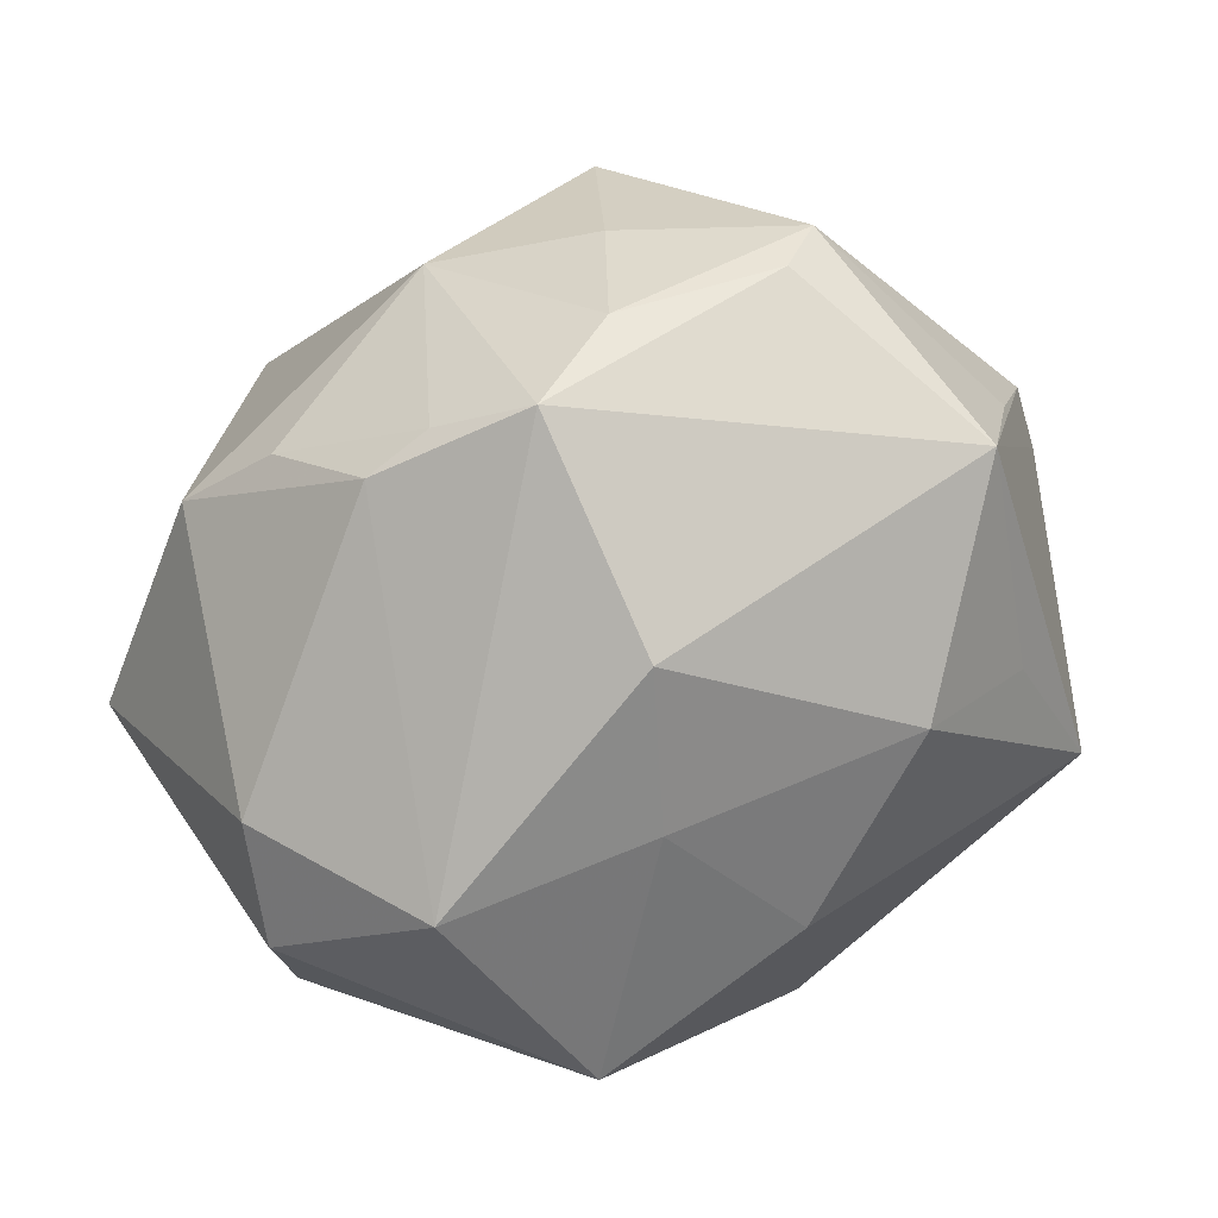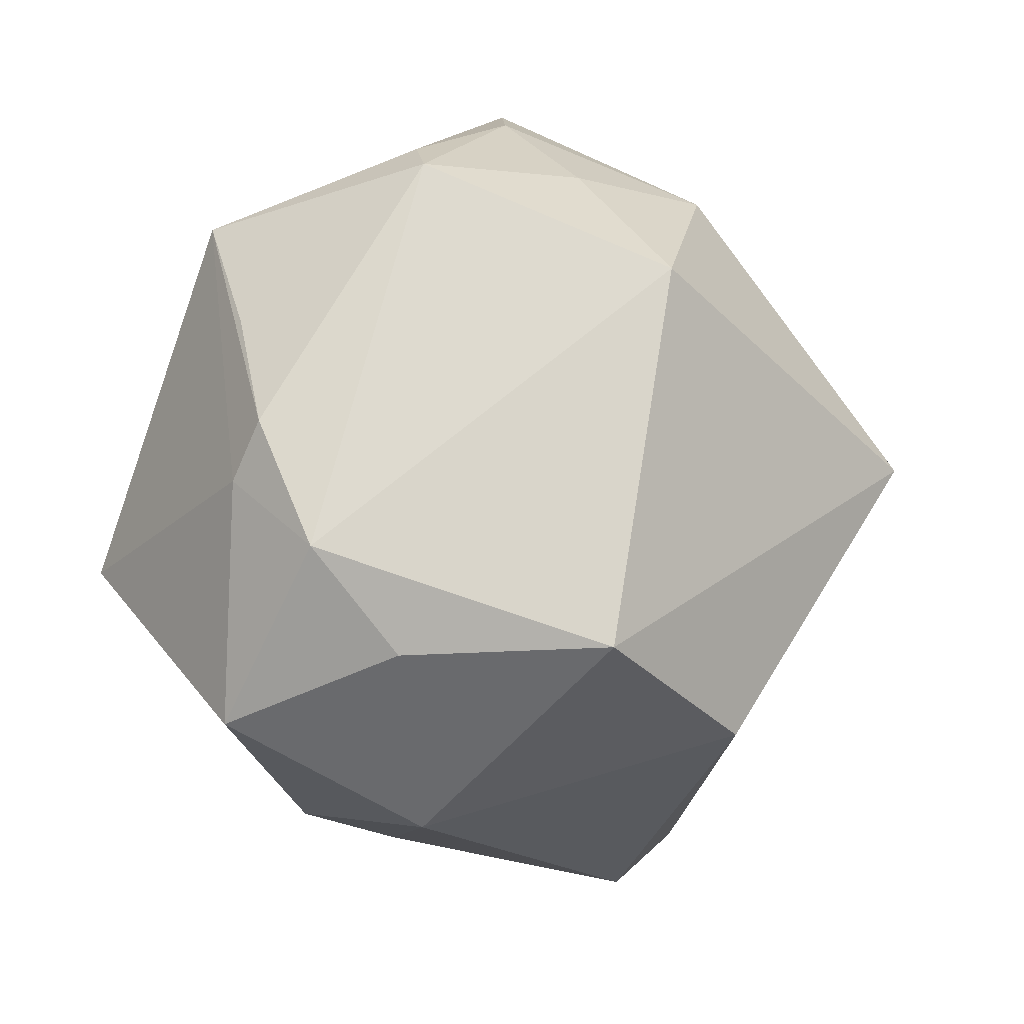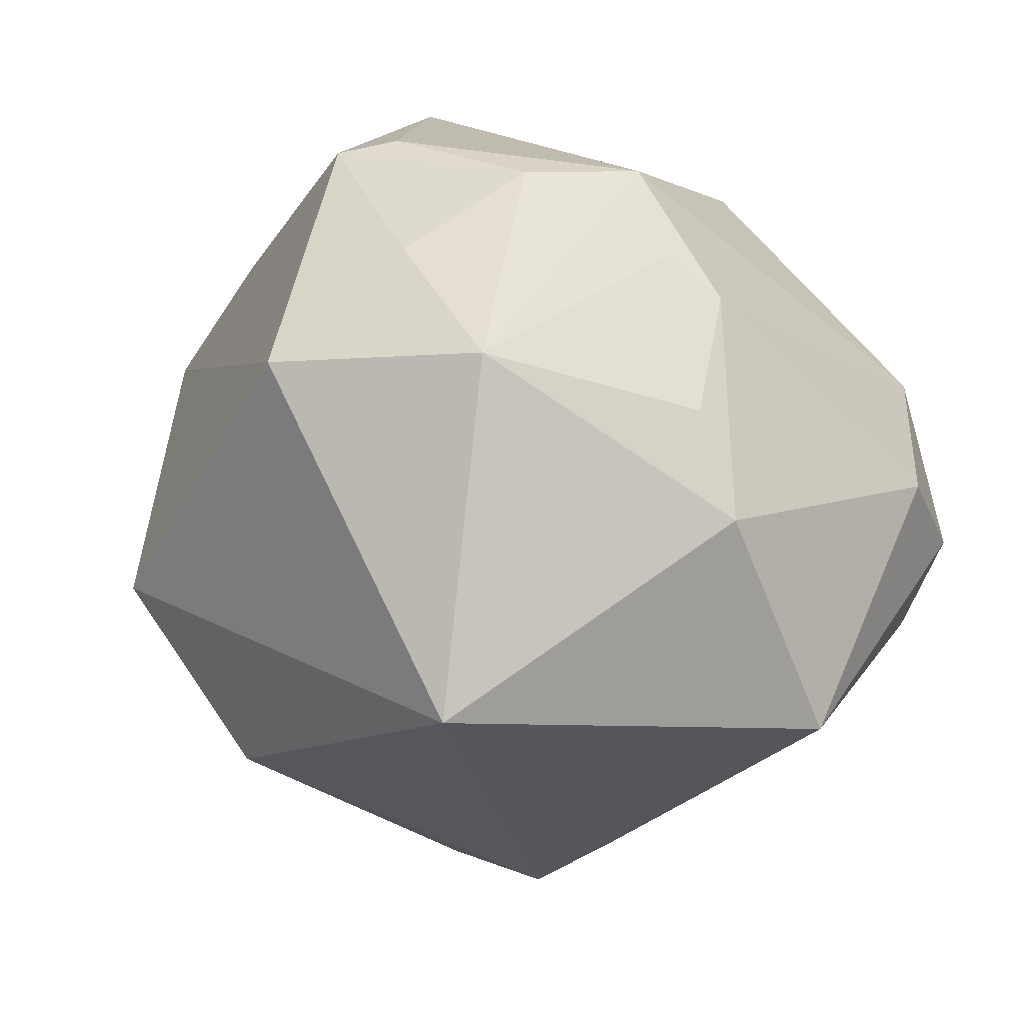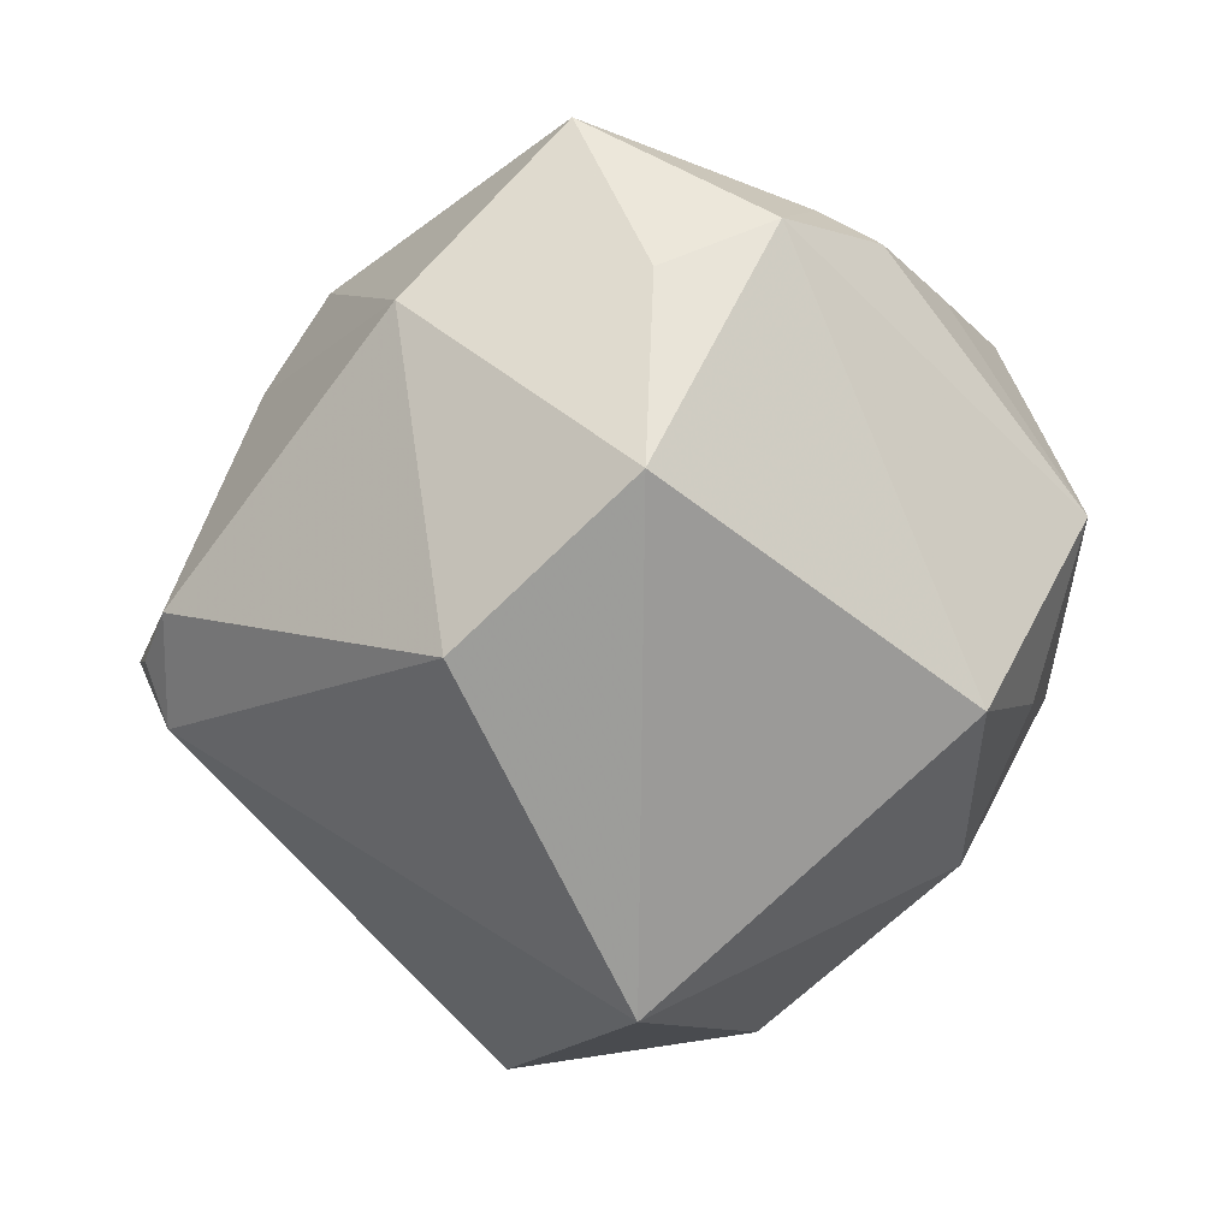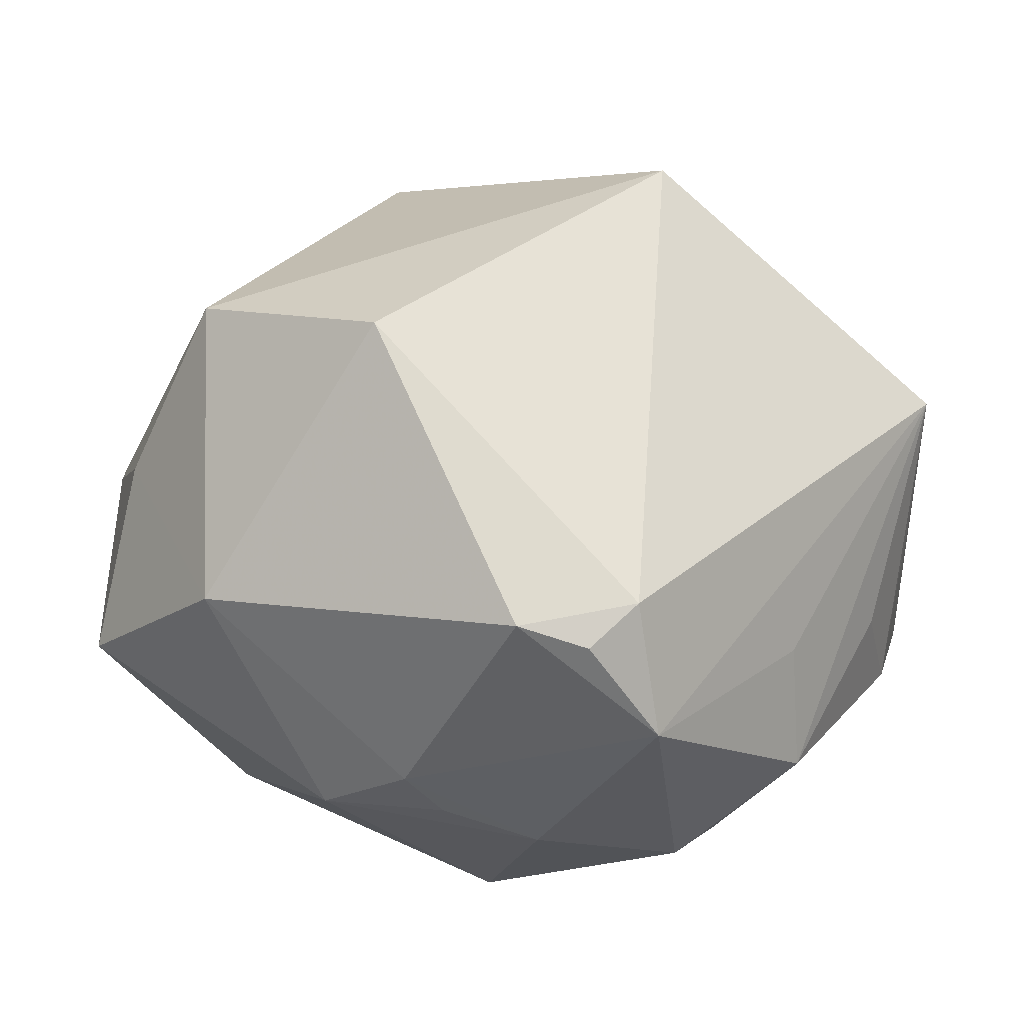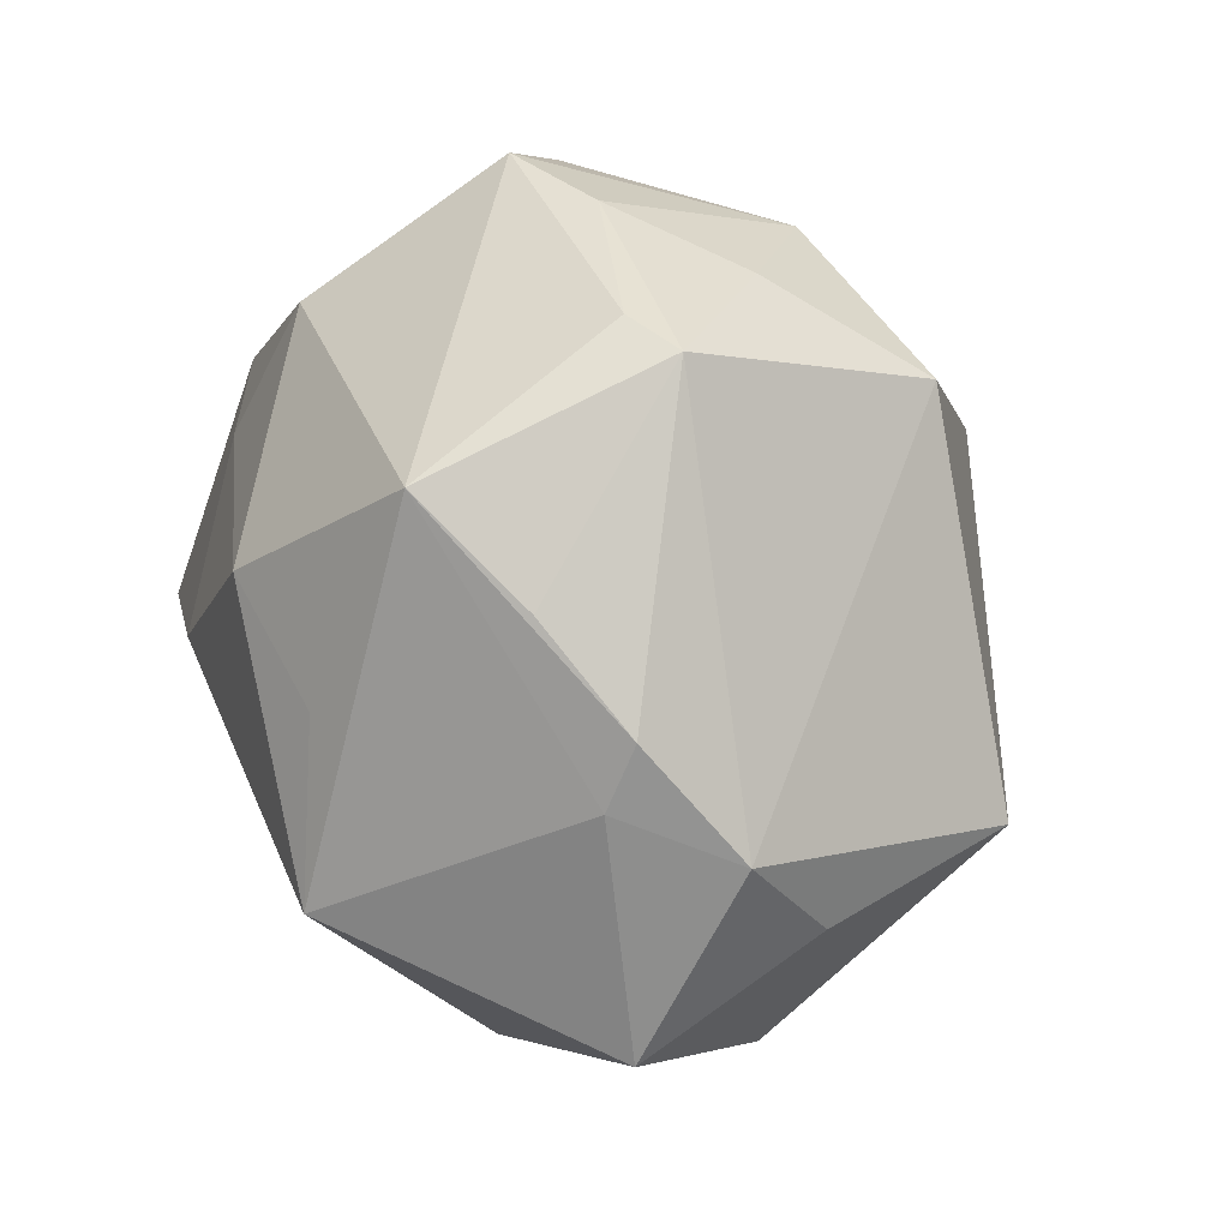
<metadata>
{"format":"obj","ext":"obj","renderer":"f3d","projection":"perspective","resolution":1024,"background":"white","views":[{"elev":53.4,"azim":-30.9,"up":"+Y"},{"elev":11.4,"azim":117.5,"up":"+Y"},{"elev":36.8,"azim":-149.3,"up":"+Y"},{"elev":-56.8,"azim":77.1,"up":"+Z"},{"elev":-57.9,"azim":179.4,"up":"+Y"},{"elev":34.9,"azim":76.8,"up":"+Y"}]}
</metadata>
<code>
v 0.05262 0.004803 -0.003815
v 0.01351 -0.04343 0.008504
v 0.01939 0.04755 0.0008766
v -0.0001302 0.04962 -0.001095
v 0.04741 0.01769 0.006222
v 0.008935 -0.0424 0.01405
v -0.008309 0.03973 -0.02446
v 0.0167 0.03431 -0.03213
v 0.0536 -0.01747 0.007764
v 0.03882 0.02771 0.01412
v 0.03687 -0.005865 0.03743
v 0.04876 -0.007823 -0.01296
v -0.03351 -0.03116 -0.002167
v 0.02535 0.04621 -0.003467
v -0.02001 -0.0362 0.02552
v -0.01745 0.005759 -0.04876
v -0.04331 -0.01735 0.01675
v 0.02352 -0.03837 0.01592
v -0.016 -0.05135 -0.004283
v -0.04809 -0.01178 0.01522
v -0.01269 0.03491 0.02813
v -0.05207 -0.001496 -0.01991
v -0.02755 -0.009704 0.04281
v -0.01598 0.01792 0.03578
v 0.0286 0.01247 0.03455
v -0.007753 -0.05043 -0.01569
v -0.03463 -0.03452 0.01256
v -0.003357 0.001025 0.04367
v -0.05155 0.001325 0.01777
v -0.04511 -0.01704 0.003229
v 0.01282 0.01953 0.03952
v 0.00805 0.04388 -0.01553
v -0.03149 0.0339 -0.0145
v -0.05101 -0.003747 -0.003516
v 0.03868 -0.006487 -0.03531
v 0.02943 0.03751 0.02428
v -0.04974 0.01403 0.01075
v -0.03902 0.01356 0.03092
v -0.01198 0.04998 0.005587
v -0.02012 0.04438 -0.001371
v 0.0004447 -0.04943 -0.01802
v -0.02727 0.04083 -0.001693
v 0.01721 -0.02155 -0.04155
v 0.003299 -0.03158 0.03454
v -0.03963 0.02509 -0.02052
v -0.002563 -0.04278 0.01822
v -0.01339 -0.04668 -0.0194
v 0.03761 -0.03211 -0.009605
v 0.04814 0.01033 0.009529
f 22 45 16
f 16 47 22
f 19 22 47
f 21 36 39
f 39 38 21
f 16 8 35
f 45 22 37
f 16 45 7
f 45 33 7
f 7 8 16
f 7 32 8
f 30 22 27
f 26 47 41
f 41 19 26
f 26 19 47
f 10 36 5
f 39 36 3
f 36 21 31
f 31 25 36
f 24 21 38
f 28 31 24
f 24 31 21
f 5 36 49
f 16 35 43
f 43 47 16
f 41 47 43
f 1 35 8
f 5 49 1
f 1 49 9
f 41 43 48
f 48 43 35
f 42 38 39
f 42 37 38
f 42 33 45
f 45 37 42
f 4 7 39
f 32 7 4
f 39 3 4
f 22 19 13
f 13 27 22
f 19 27 13
f 28 44 11
f 11 31 28
f 25 31 11
f 9 49 11
f 36 25 11
f 11 49 36
f 15 27 19
f 8 32 14
f 32 4 14
f 14 4 3
f 5 1 14
f 14 1 8
f 14 10 5
f 36 10 14
f 14 3 36
f 12 1 9
f 35 1 12
f 9 48 12
f 12 48 35
f 18 48 9
f 9 11 18
f 18 11 44
f 40 7 33
f 33 42 40
f 39 7 40
f 40 42 39
f 38 37 29
f 22 34 29
f 29 37 22
f 46 15 19
f 44 15 46
f 46 18 44
f 23 44 28
f 23 15 44
f 28 24 23
f 23 24 38
f 38 29 23
f 27 15 23
f 41 48 2
f 48 18 2
f 2 19 41
f 2 46 19
f 20 23 29
f 30 27 20
f 20 29 34
f 20 22 30
f 20 34 22
f 18 46 6
f 6 2 18
f 46 2 6
f 27 23 17
f 17 20 27
f 23 20 17

</code>
